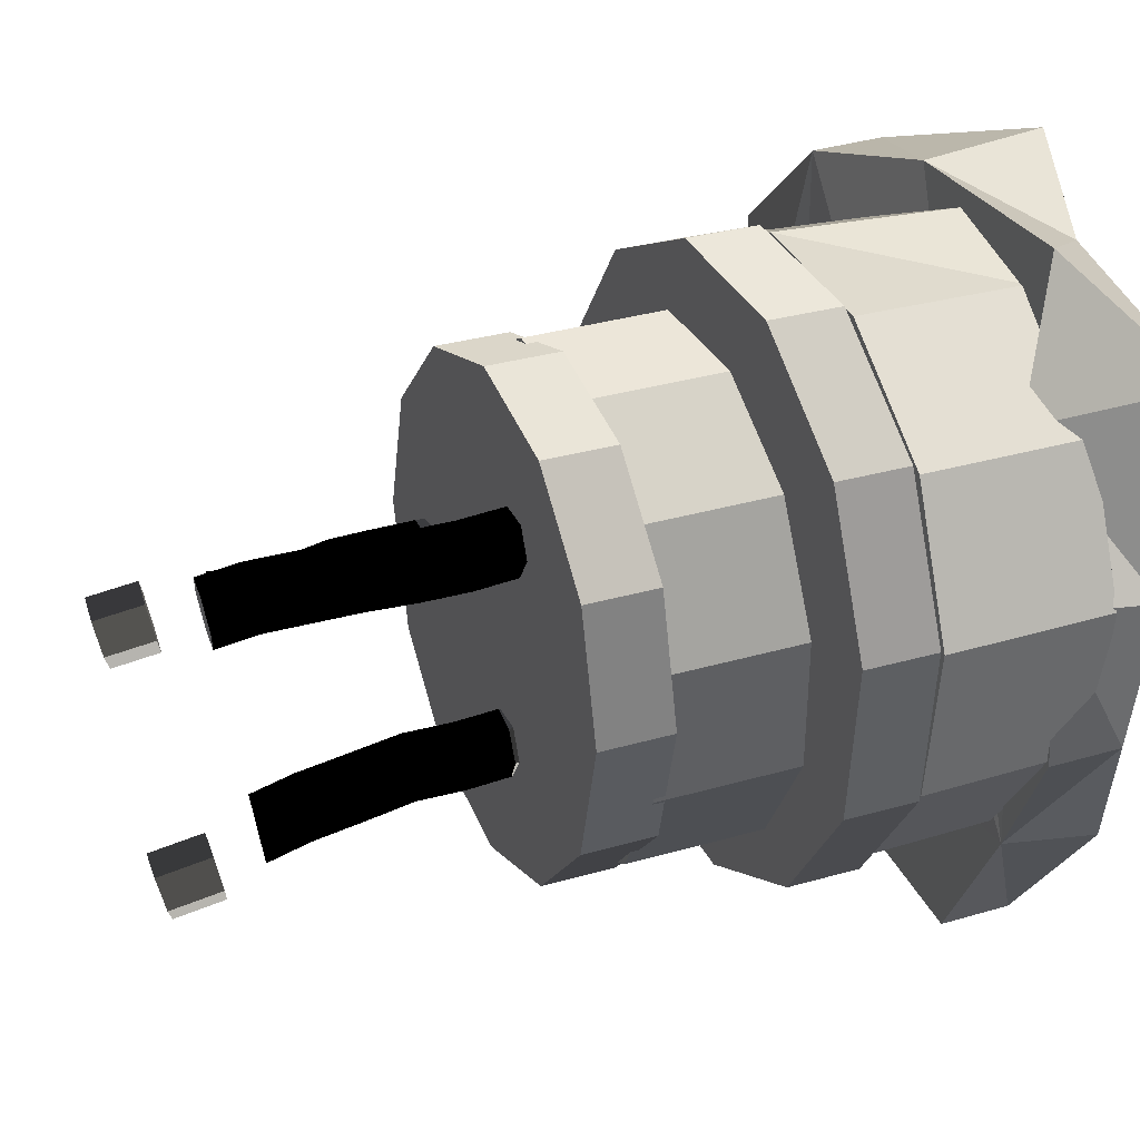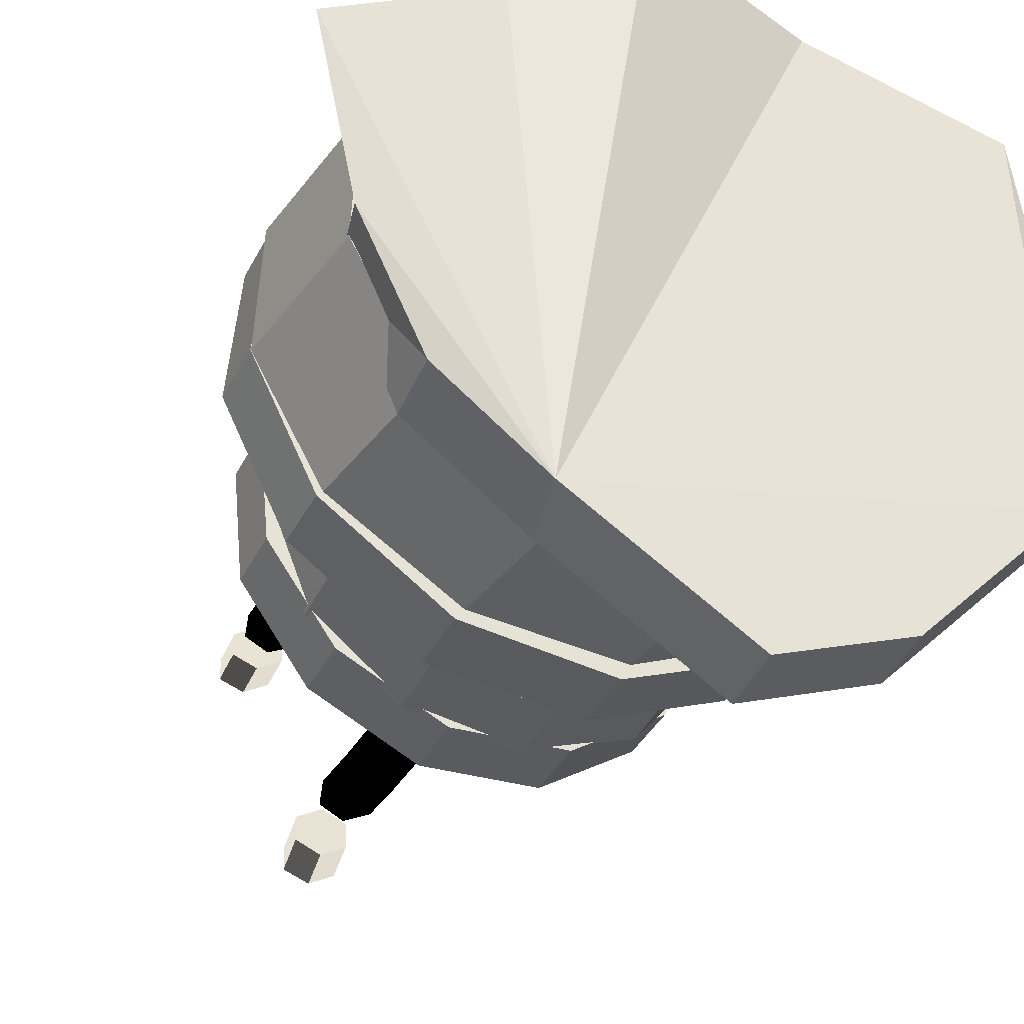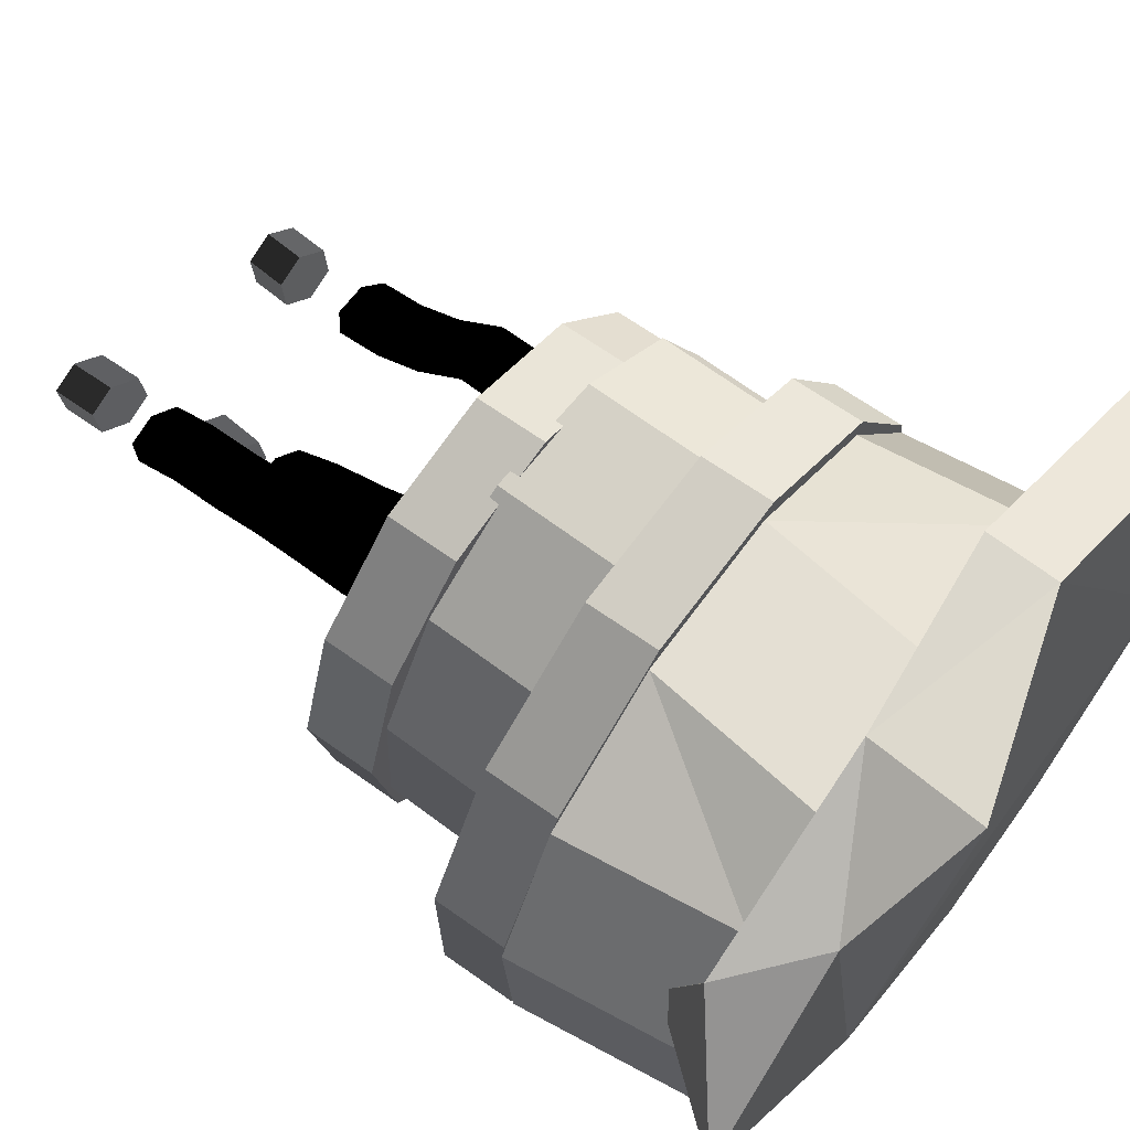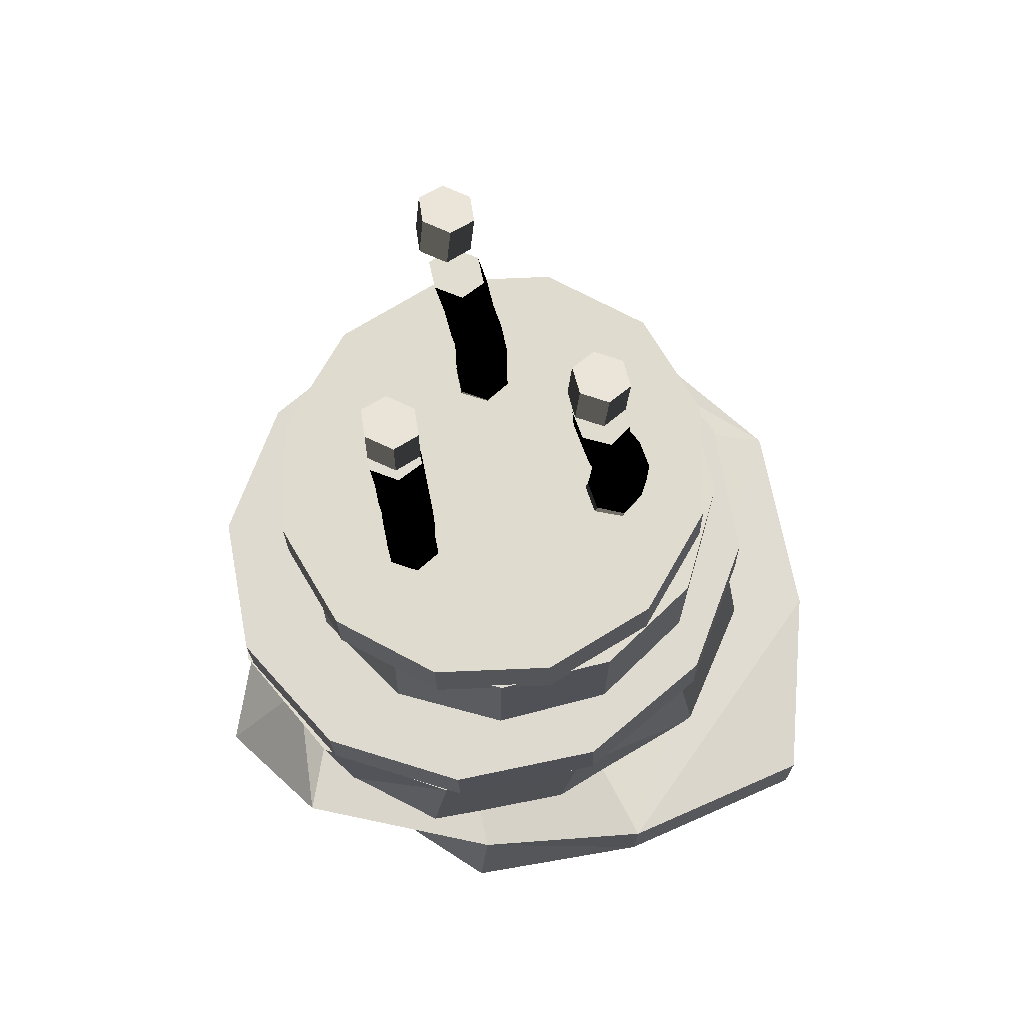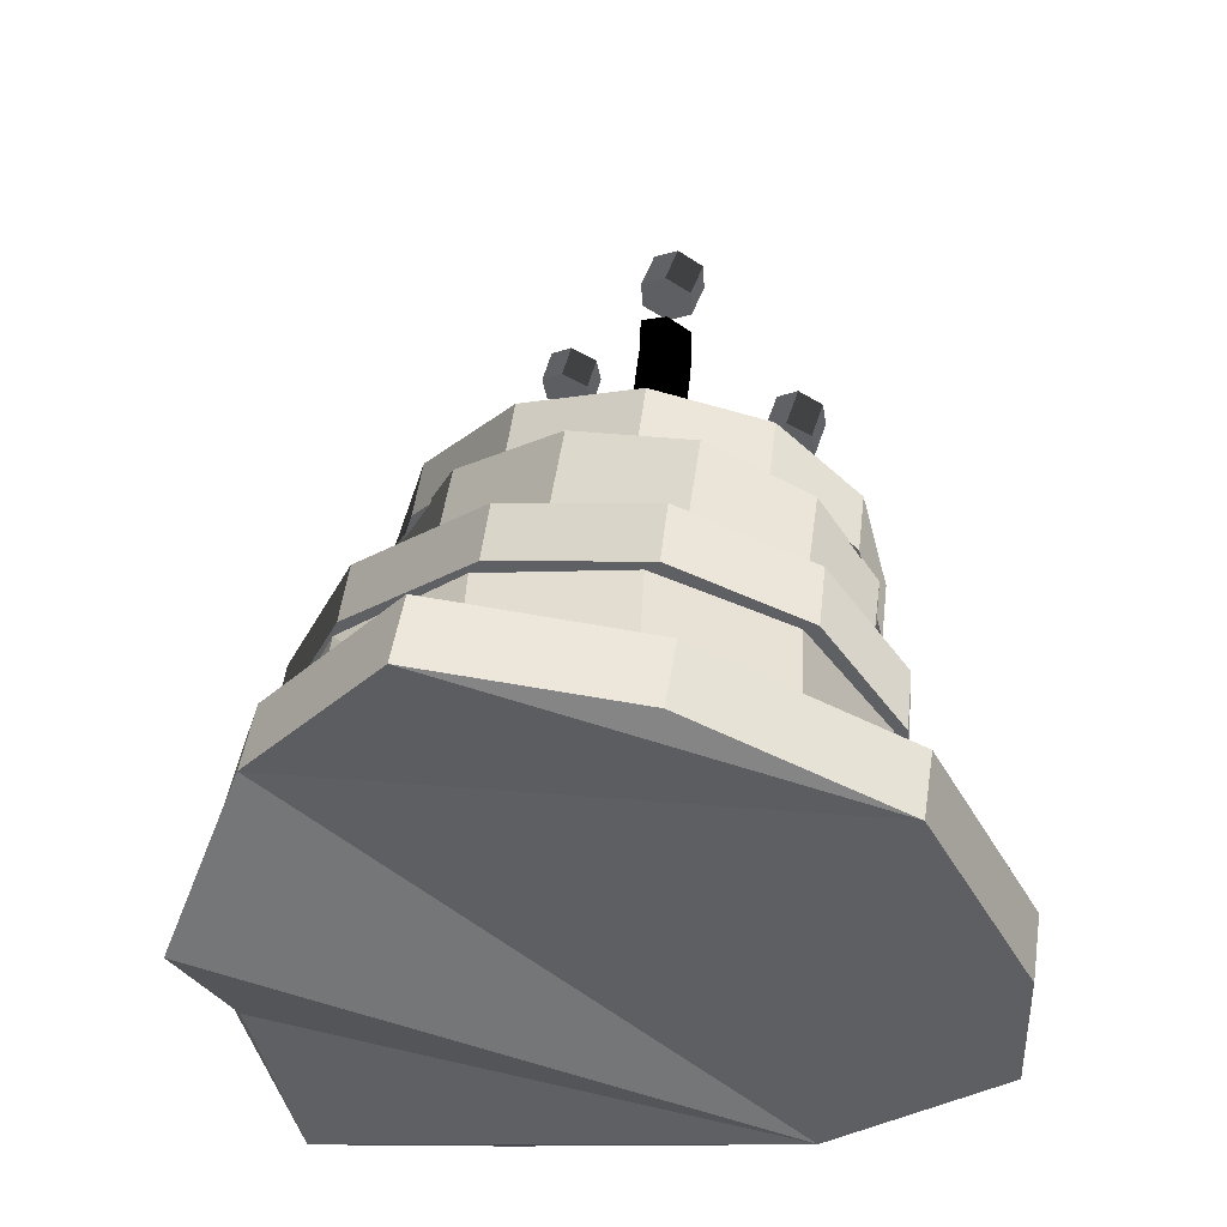
<metadata>
{"format":"obj","ext":"obj","renderer":"f3d","projection":"perspective","resolution":1024,"background":"white","views":[{"elev":12.0,"azim":-111.4,"up":"+Z"},{"elev":-30.2,"azim":-24.4,"up":"+Z"},{"elev":75.8,"azim":-54.0,"up":"+Z"},{"elev":77.4,"azim":-2.6,"up":"+Y"},{"elev":-40.4,"azim":73.3,"up":"+Y"}]}
</metadata>
<code>
v -0.02575 -0.3944 0.3824
v 0.1589 -0.3774 0.3785
v 0.1561 -0.4466 0.389
v 0.3578 -0.4046 0.3008
v 0.355 -0.4737 0.3113
v 0.3818 -0.4177 0.0919
v 0.3791 -0.4869 0.1024
v 0.3494 -0.4532 -0.1282
v 0.3466 -0.5224 -0.1176
v 0.1787 -0.4645 -0.2912
v 0.1759 -0.5337 -0.2807
v 0.03754 -0.4662 -0.3391
v 0.03477 -0.5353 -0.3286
v -0.1222 -0.4364 -0.2115
v -0.233 -0.4166 -0.1103
v -0.2358 -0.4857 -0.09977
v -0.2795 -0.3927 0.03418
v -0.2491 -0.3712 0.1833
v -0.2992 -0.4788 0.03897
v -0.2399 -0.4016 0.3268
v -0.3417 -0.4841 0.2236
v -0.03559 -0.5061 0.4087
v -0.16 -0.4696 0.3233
v -0.1419 -0.5225 -0.2067
v 0.161 0.02161 0.1713
v 0.2275 0.008868 0.06604
v 0.2279 -0.06059 0.07475
v 0.1615 -0.04784 0.18
v 0.2332 -0.006384 -0.05592
v 0.2336 -0.07584 -0.04721
v 0.1766 -0.02005 -0.1619
v 0.1771 -0.08951 -0.1532
v 0.07289 -0.02848 -0.2235
v 0.07336 -0.09793 -0.2148
v -0.05015 -0.0294 -0.2242
v -0.04968 -0.09886 -0.2155
v -0.1595 -0.02258 -0.1639
v -0.1591 -0.09203 -0.1552
v -0.226 -0.00983 -0.05863
v -0.2255 -0.07928 -0.04992
v -0.2317 0.005422 0.06333
v -0.2312 -0.06403 0.07204
v -0.1751 0.01909 0.1693
v -0.1746 -0.05036 0.178
v -0.07141 0.02752 0.2309
v -0.07094 -0.04194 0.2396
v 0.05162 0.02844 0.2316
v 0.05209 -0.04101 0.2404
v 0.119 -0.03652 0.2177
v 0.2105 -0.04892 0.1373
v 0.2081 -0.1916 0.1566
v 0.1166 -0.1792 0.237
v 0.2491 -0.06506 0.02256
v 0.2467 -0.2077 0.04184
v 0.2244 -0.08063 -0.0957
v 0.2221 -0.2233 -0.07642
v 0.1432 -0.09146 -0.1858
v 0.1408 -0.2341 -0.1665
v 0.02714 -0.09463 -0.2236
v 0.02476 -0.2373 -0.2043
v -0.09267 -0.08931 -0.199
v -0.09505 -0.232 -0.1797
v -0.1841 -0.07691 -0.1185
v -0.1865 -0.2196 -0.09924
v -0.2227 -0.06077 -0.003794
v -0.2251 -0.2034 0.01549
v -0.1981 -0.04519 0.1145
v -0.2005 -0.1879 0.1337
v -0.1169 -0.03437 0.2046
v -0.1192 -0.177 0.2238
v -0.0007967 -0.0312 0.2424
v -0.003173 -0.1739 0.2616
v 0.1006 -0.1581 0.3017
v 0.2249 -0.1679 0.2062
v 0.2259 -0.2374 0.2146
v 0.1015 -0.2276 0.3101
v 0.2852 -0.1841 0.0658
v 0.2862 -0.2536 0.0742
v 0.2653 -0.2022 -0.08193
v 0.2662 -0.2717 -0.07352
v 0.1705 -0.2175 -0.1974
v 0.1714 -0.287 -0.189
v 0.02621 -0.2259 -0.2496
v 0.02718 -0.2953 -0.2412
v -0.1289 -0.225 -0.2247
v -0.1279 -0.2945 -0.2163
v -0.2532 -0.2152 -0.1292
v -0.2522 -0.2847 -0.1208
v -0.3135 -0.199 0.01123
v -0.3125 -0.2685 0.01964
v -0.2936 -0.1809 0.159
v -0.2926 -0.2504 0.1674
v -0.1988 -0.1656 0.2744
v -0.1978 -0.2351 0.2828
v -0.05453 -0.1573 0.3266
v -0.05356 -0.2267 0.3351
v 0.0849 -0.23 0.31
v 0.2116 -0.2405 0.2202
v 0.2349 -0.4112 0.2358
v 0.2768 -0.2574 0.08502
v 0.3001 -0.4281 0.1006
v 0.263 -0.2762 -0.05924
v 0.2863 -0.447 -0.04361
v 0.1739 -0.2919 -0.174
v 0.1971 -0.4626 -0.1583
v 0.03328 -0.3002 -0.2284
v 0.05654 -0.4709 -0.2128
v -0.1211 -0.2989 -0.208
v -0.09781 -0.4697 -0.1924
v -0.2478 -0.2884 -0.1182
v -0.2246 -0.4592 -0.1026
v -0.313 -0.2715 0.01692
v -0.2898 -0.4423 0.03255
v -0.2992 -0.2527 0.1612
v -0.2759 -0.4235 0.1768
v -0.21 -0.237 0.2759
v -0.1868 -0.4078 0.2915
v -0.06945 -0.2287 0.3304
v 0.06591 -0.3993 0.3267
v -0.08844 -0.398 0.3471
v -0.1137 0.007392 0.1066
v -0.08576 0.008648 0.1174
v -0.09219 -0.03367 0.1268
v -0.1202 -0.03555 0.1161
v -0.06238 0.004559 0.09908
v -0.0688 -0.0367 0.1083
v -0.06696 -0.0007855 0.06992
v -0.07337 -0.04162 0.07905
v -0.09491 -0.002041 0.05911
v -0.1013 -0.0435 0.06835
v -0.1183 0.002048 0.07746
v -0.1247 -0.04046 0.08688
v -0.125 0.2745 0.03891
v -0.1019 0.267 0.02128
v -0.07418 0.2656 0.03263
v -0.06952 0.2717 0.06163
v -0.09259 0.2793 0.07927
v -0.1203 0.2807 0.06791
v -0.09678 0.04789 0.04989
v -0.1201 0.05291 0.06806
v -0.06886 0.0483 0.06086
v -0.06428 0.05375 0.09001
v -0.08761 0.05877 0.1082
v -0.1155 0.05835 0.0972
v -0.09593 0.09342 0.04398
v -0.1192 0.09905 0.06203
v -0.06805 0.09343 0.05503
v -0.06345 0.09908 0.08413
v -0.08674 0.1047 0.1022
v -0.1146 0.1047 0.09113
v -0.09619 0.1405 0.0401
v -0.1195 0.1465 0.05807
v -0.06834 0.1401 0.05124
v -0.06375 0.1457 0.08035
v -0.08701 0.1517 0.09832
v -0.1149 0.1521 0.08718
v -0.09841 0.1834 0.03543
v -0.1216 0.1904 0.05321
v -0.07063 0.1824 0.04671
v -0.066 0.1883 0.07576
v -0.08916 0.1952 0.09353
v -0.1169 0.1963 0.08226
v -0.09859 0.2281 0.02992
v -0.1217 0.2353 0.04762
v -0.07085 0.2267 0.04127
v -0.06622 0.2326 0.07031
v -0.08933 0.2399 0.08801
v -0.1171 0.2412 0.07667
v -0.03004 -0.00822 -0.08796
v -0.002105 -0.009027 -0.07704
v -0.006399 -0.04785 -0.06742
v -0.0344 -0.04802 -0.0782
v 0.02106 -0.01398 -0.09544
v 0.01685 -0.05156 -0.08601
v 0.0163 -0.01812 -0.1248
v 0.01211 -0.05544 -0.1154
v -0.01163 -0.01732 -0.1357
v -0.01589 -0.05561 -0.1262
v -0.0348 -0.01237 -0.1173
v -0.03914 -0.05189 -0.1076
v -0.05589 0.2171 -0.1637
v -0.03325 0.2084 -0.1814
v -0.005661 0.2053 -0.17
v -0.0006999 0.211 -0.141
v -0.02333 0.2196 -0.1233
v -0.05092 0.2227 -0.1347
v -0.01167 0.02383 -0.1434
v -0.03477 0.02946 -0.1251
v 0.01623 0.02269 -0.1324
v 0.02102 0.0272 -0.1031
v -0.002074 0.03283 -0.08483
v -0.02997 0.03396 -0.0958
v -0.0113 0.06947 -0.1487
v -0.03428 0.07603 -0.1305
v 0.01652 0.06771 -0.1376
v 0.02136 0.07251 -0.1084
v -0.001627 0.07908 -0.09023
v -0.02945 0.08084 -0.1013
v -0.01962 0.1179 -0.1589
v -0.04248 0.1253 -0.1409
v 0.008164 0.1159 -0.1478
v 0.01308 0.1213 -0.1187
v -0.009783 0.1286 -0.1007
v -0.03757 0.1307 -0.1118
v -0.02512 0.1666 -0.1697
v -0.04789 0.1746 -0.1519
v 0.00261 0.1643 -0.1585
v 0.007559 0.1698 -0.1295
v -0.01522 0.1777 -0.1116
v -0.04294 0.1801 -0.1228
v 0.1119 0.01778 0.05675
v 0.1409 0.01642 0.06407
v 0.1315 -0.02414 0.06952
v 0.1024 -0.02325 0.06227
v 0.1615 0.01123 0.04287
v 0.1522 -0.02813 0.04815
v 0.153 0.007394 0.01435
v 0.1438 -0.03124 0.01953
v 0.124 0.00875 0.007029
v 0.1147 -0.03036 0.01227
v 0.1034 0.01394 0.02823
v 0.09399 -0.02636 0.03365
v 0.08283 0.2131 0.0005283
v 0.1029 0.2042 -0.01993
v 0.1316 0.2002 -0.01208
v 0.1402 0.2051 0.01622
v 0.1201 0.214 0.03668
v 0.09147 0.218 0.02883
v 0.1272 0.04846 0.0008897
v 0.1067 0.05459 0.02193
v 0.1562 0.04648 0.008319
v 0.1647 0.05062 0.03679
v 0.1442 0.05674 0.05783
v 0.1152 0.05873 0.0504
v 0.1283 0.08824 -0.005405
v 0.1079 0.09502 0.01551
v 0.1572 0.08585 0.0021
v 0.1658 0.09024 0.03052
v 0.1454 0.09702 0.05144
v 0.1164 0.09942 0.04393
v 0.1129 0.1254 -0.01214
v 0.09257 0.1329 0.008632
v 0.1417 0.1224 -0.00452
v 0.1503 0.127 0.02387
v 0.13 0.1345 0.04464
v 0.1011 0.1375 0.03702
v 0.1052 0.1639 -0.01807
v 0.085 0.1719 0.002583
v 0.134 0.1605 -0.01037
v 0.1426 0.1653 0.01798
v 0.1224 0.1733 0.03863
v 0.09359 0.1767 0.03093
v 0.08698 0.3174 0.009765
v 0.1151 0.3167 0.02009
v 0.1108 0.2767 0.03316
v 0.08258 0.2773 0.02286
v 0.1375 0.3078 0.002167
v 0.1332 0.2685 0.015
v 0.1316 0.2995 -0.02608
v 0.1275 0.2609 -0.01346
v 0.1035 0.3002 -0.0364
v 0.09928 0.2615 -0.02375
v 0.08115 0.3092 -0.01848
v 0.07684 0.2697 -0.005591
v -0.05873 0.3094 -0.175
v -0.03174 0.309 -0.1619
v -0.03705 0.2608 -0.1479
v -0.06405 0.2611 -0.1609
v -0.007815 0.2993 -0.1772
v -0.01287 0.2526 -0.1636
v -0.01087 0.2899 -0.2055
v -0.01568 0.2446 -0.1924
v -0.03786 0.2903 -0.2186
v -0.04268 0.245 -0.2055
v -0.06178 0.3001 -0.2034
v -0.06686 0.2532 -0.1897
v -0.1199 0.3678 0.05682
v -0.09301 0.3663 0.07013
v -0.09319 0.3235 0.0801
v -0.12 0.325 0.06679
v -0.06922 0.3563 0.05482
v -0.06926 0.3142 0.06457
v -0.07228 0.3478 0.0262
v -0.07216 0.3065 0.03573
v -0.09912 0.3494 0.01289
v -0.099 0.308 0.02242
v -0.1229 0.3593 0.0282
v -0.1229 0.3173 0.03795
f 3 2 1
f 3 5 4 2
f 5 7 6 4
f 7 9 8 6
f 9 11 10 8
f 11 13 12 10
f 13 14 12
f 16 15 14
f 16 17 15
f 19 18 17
f 21 20 18
f 23 22 1
f 14 15 17 18
f 19 16 24
f 8 10 12
f 8 12 14
f 24 13 11
f 24 11 9
f 2 4 6
f 2 6 8
f 9 7 5
f 9 5 3
f 2 8 14
f 24 9 3
f 1 2 14
f 24 3 22
f 1 22 3
f 24 22 23
f 21 23 20
f 24 23 21
f 20 1 14
f 1 20 23
f 18 20 14
f 19 21 18
f 24 21 19
f 13 24 14
f 14 24 16
f 16 19 17
f 28 27 26 25
f 27 30 29 26
f 30 32 31 29
f 32 34 33 31
f 34 36 35 33
f 36 38 37 35
f 38 40 39 37
f 40 42 41 39
f 42 44 43 41
f 44 46 45 43
f 46 48 47 45
f 48 28 25 47
f 25 26 29 31 33 35 37 39 41 43 45 47
f 48 46 44 42 40 38 36 34 32 30 27 28
f 76 75 74 73
f 75 78 77 74
f 78 80 79 77
f 80 82 81 79
f 82 84 83 81
f 84 86 85 83
f 86 88 87 85
f 88 90 89 87
f 90 92 91 89
f 92 94 93 91
f 94 96 95 93
f 96 76 73 95
f 73 74 77 79 81 83 85 87 89 91 93 95
f 96 94 92 90 88 86 84 82 80 78 75 76
f 52 51 50 49
f 51 54 53 50
f 54 56 55 53
f 56 58 57 55
f 58 60 59 57
f 60 62 61 59
f 62 64 63 61
f 64 66 65 63
f 66 68 67 65
f 68 70 69 67
f 70 72 71 69
f 72 52 49 71
f 49 50 53 55 57 59 61 63 65 67 69 71
f 72 70 68 66 64 62 60 58 56 54 51 52
f 99 98 97
f 99 101 100 98
f 101 103 102 100
f 103 105 104 102
f 105 107 106 104
f 107 109 108 106
f 109 111 110 108
f 111 113 112 110
f 113 115 114 112
f 115 117 116 114
f 117 118 116
f 120 119 97 118
f 97 98 100 102 104 106 108 110 112 114 116 118
f 117 115 113 111 109 107 105 103 101 99
f 97 119 99
f 99 119 120
f 117 120 118
f 99 120 117
f 124 123 122 121
f 123 126 125 122
f 126 128 127 125
f 128 130 129 127
f 130 132 131 129
f 132 124 121 131
f 132 130 128 126 123 124
f 138 137 136 135 134 133
f 140 139 129 131
f 139 141 127 129
f 141 142 125 127
f 142 143 122 125
f 143 144 121 122
f 144 140 131 121
f 146 145 139 140
f 145 147 141 139
f 147 148 142 141
f 148 149 143 142
f 149 150 144 143
f 150 146 140 144
f 152 151 145 146
f 151 153 147 145
f 153 154 148 147
f 154 155 149 148
f 155 156 150 149
f 156 152 146 150
f 158 157 151 152
f 157 159 153 151
f 159 160 154 153
f 160 161 155 154
f 161 162 156 155
f 162 158 152 156
f 164 163 157 158
f 163 165 159 157
f 165 166 160 159
f 166 167 161 160
f 167 168 162 161
f 168 164 158 162
f 133 134 163 164
f 134 135 165 163
f 135 136 166 165
f 136 137 167 166
f 137 138 168 167
f 138 133 164 168
f 172 171 170 169
f 171 174 173 170
f 174 176 175 173
f 176 178 177 175
f 178 180 179 177
f 180 172 169 179
f 180 178 176 174 171 172
f 186 185 184 183 182 181
f 188 187 177 179
f 187 189 175 177
f 189 190 173 175
f 190 191 170 173
f 191 192 169 170
f 192 188 179 169
f 194 193 187 188
f 193 195 189 187
f 195 196 190 189
f 196 197 191 190
f 197 198 192 191
f 198 194 188 192
f 200 199 193 194
f 199 201 195 193
f 201 202 196 195
f 202 203 197 196
f 203 204 198 197
f 204 200 194 198
f 206 205 199 200
f 205 207 201 199
f 207 208 202 201
f 208 209 203 202
f 209 210 204 203
f 210 206 200 204
f 181 182 205 206
f 182 183 207 205
f 183 184 208 207
f 184 185 209 208
f 185 186 210 209
f 186 181 206 210
f 214 213 212 211
f 213 216 215 212
f 216 218 217 215
f 218 220 219 217
f 220 222 221 219
f 222 214 211 221
f 222 220 218 216 213 214
f 228 227 226 225 224 223
f 230 229 219 221
f 229 231 217 219
f 231 232 215 217
f 232 233 212 215
f 233 234 211 212
f 234 230 221 211
f 236 235 229 230
f 235 237 231 229
f 237 238 232 231
f 238 239 233 232
f 239 240 234 233
f 240 236 230 234
f 242 241 235 236
f 241 243 237 235
f 243 244 238 237
f 244 245 239 238
f 245 246 240 239
f 246 242 236 240
f 248 247 241 242
f 247 249 243 241
f 249 250 244 243
f 250 251 245 244
f 251 252 246 245
f 252 248 242 246
f 223 224 247 248
f 224 225 249 247
f 225 226 250 249
f 226 227 251 250
f 227 228 252 251
f 228 223 248 252
f 256 255 254 253
f 255 258 257 254
f 258 260 259 257
f 260 262 261 259
f 262 264 263 261
f 264 256 253 263
f 264 262 260 258 255 256
f 253 254 257 259 261 263
f 268 267 266 265
f 267 270 269 266
f 270 272 271 269
f 272 274 273 271
f 274 276 275 273
f 276 268 265 275
f 276 274 272 270 267 268
f 265 266 269 271 273 275
f 280 279 278 277
f 279 282 281 278
f 282 284 283 281
f 284 286 285 283
f 286 288 287 285
f 288 280 277 287
f 288 286 284 282 279 280
f 277 278 281 283 285 287

</code>
